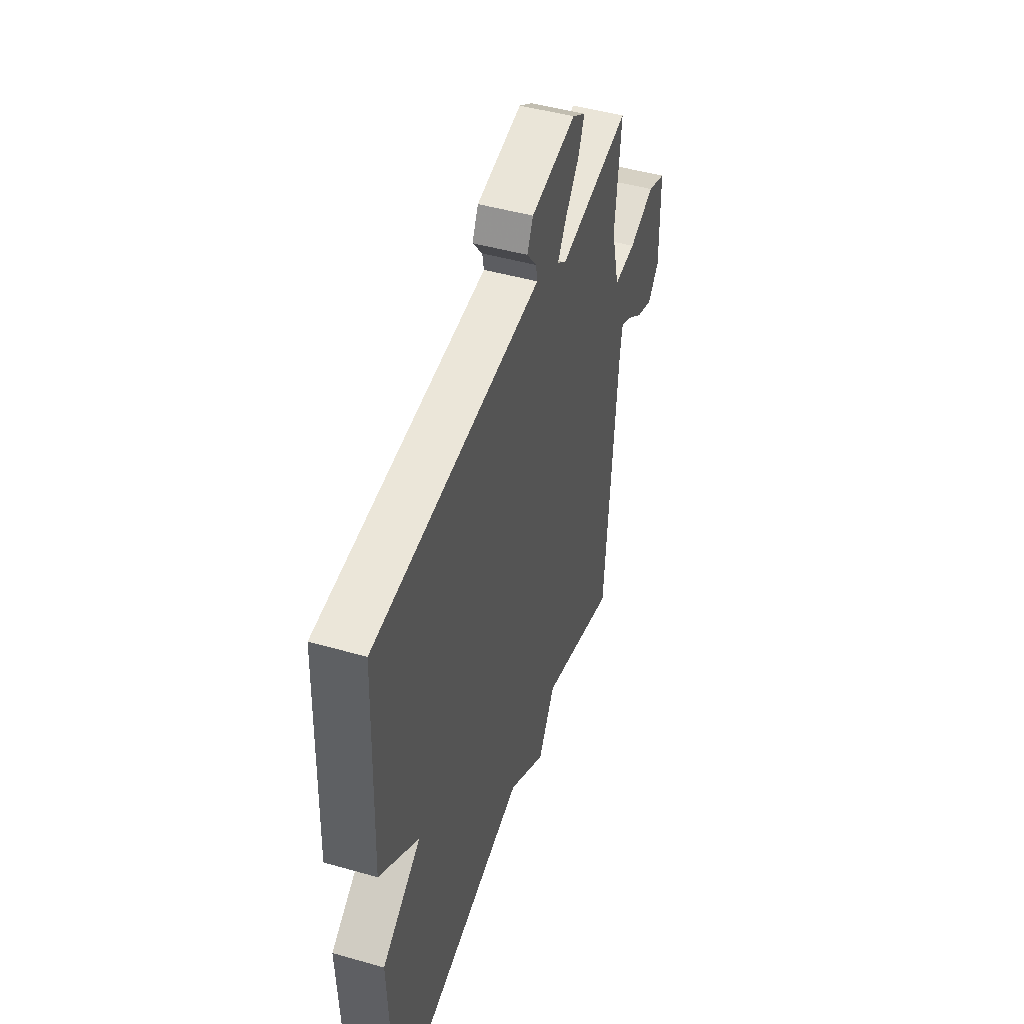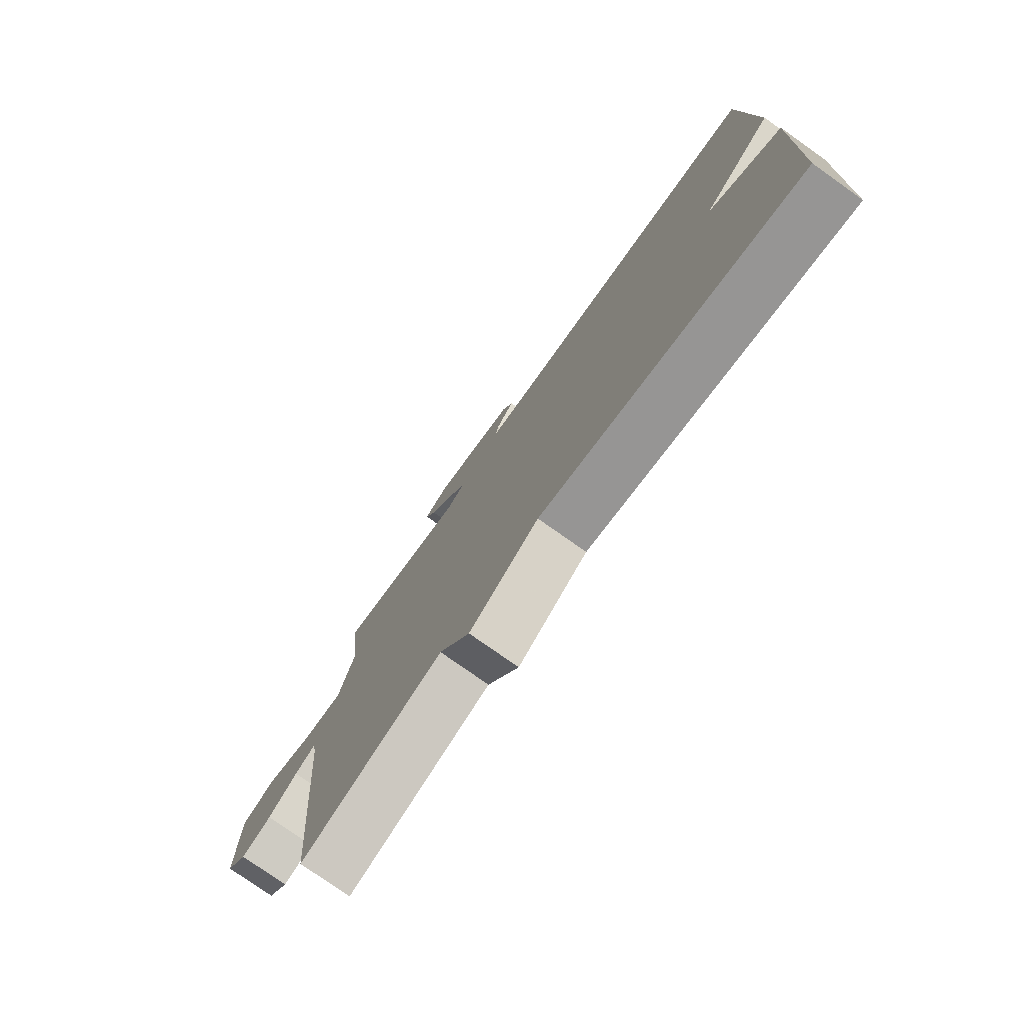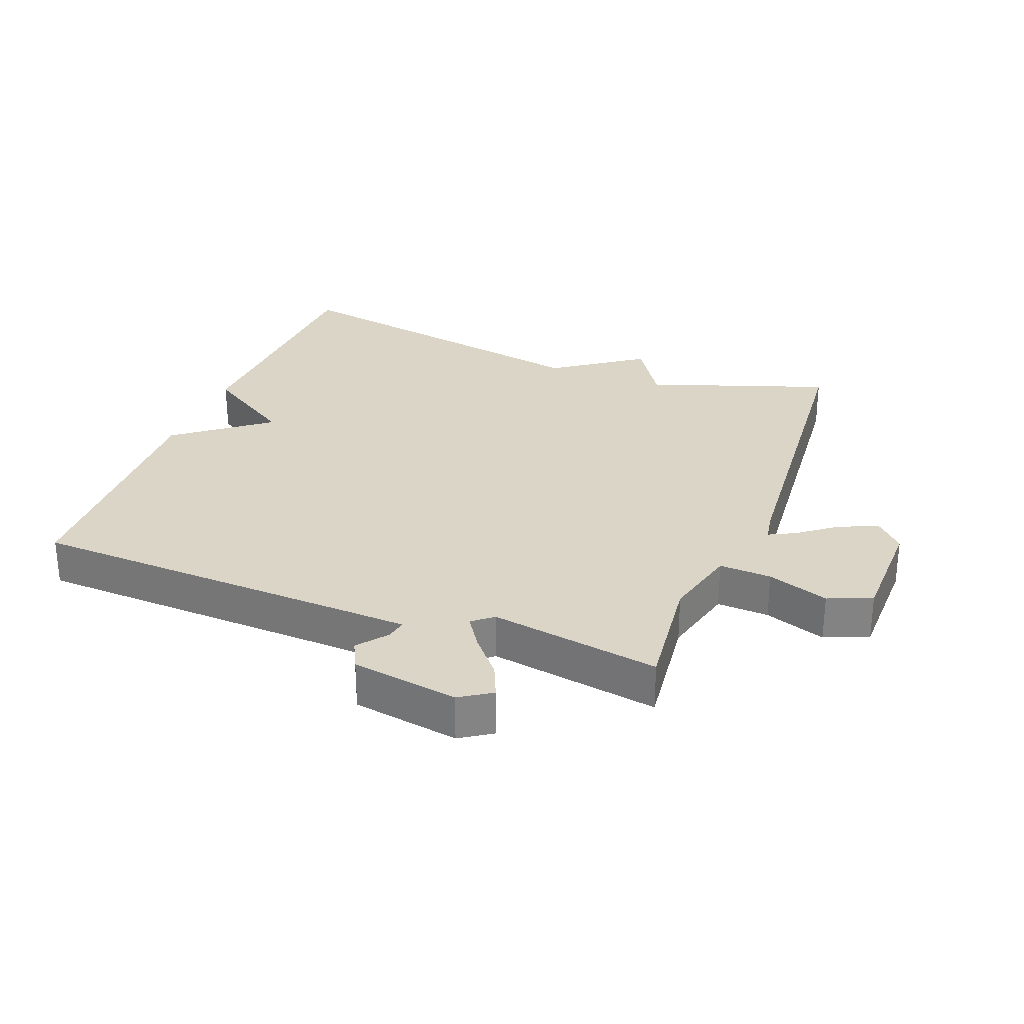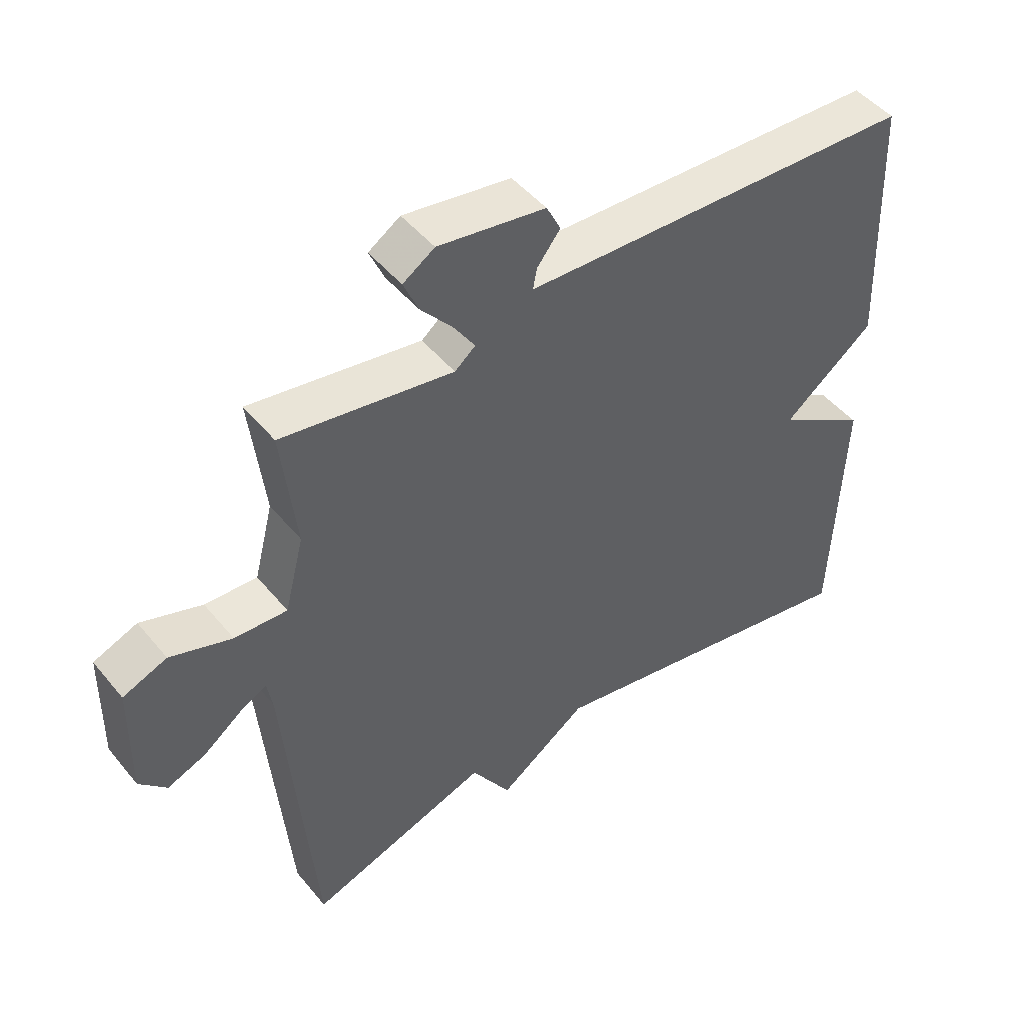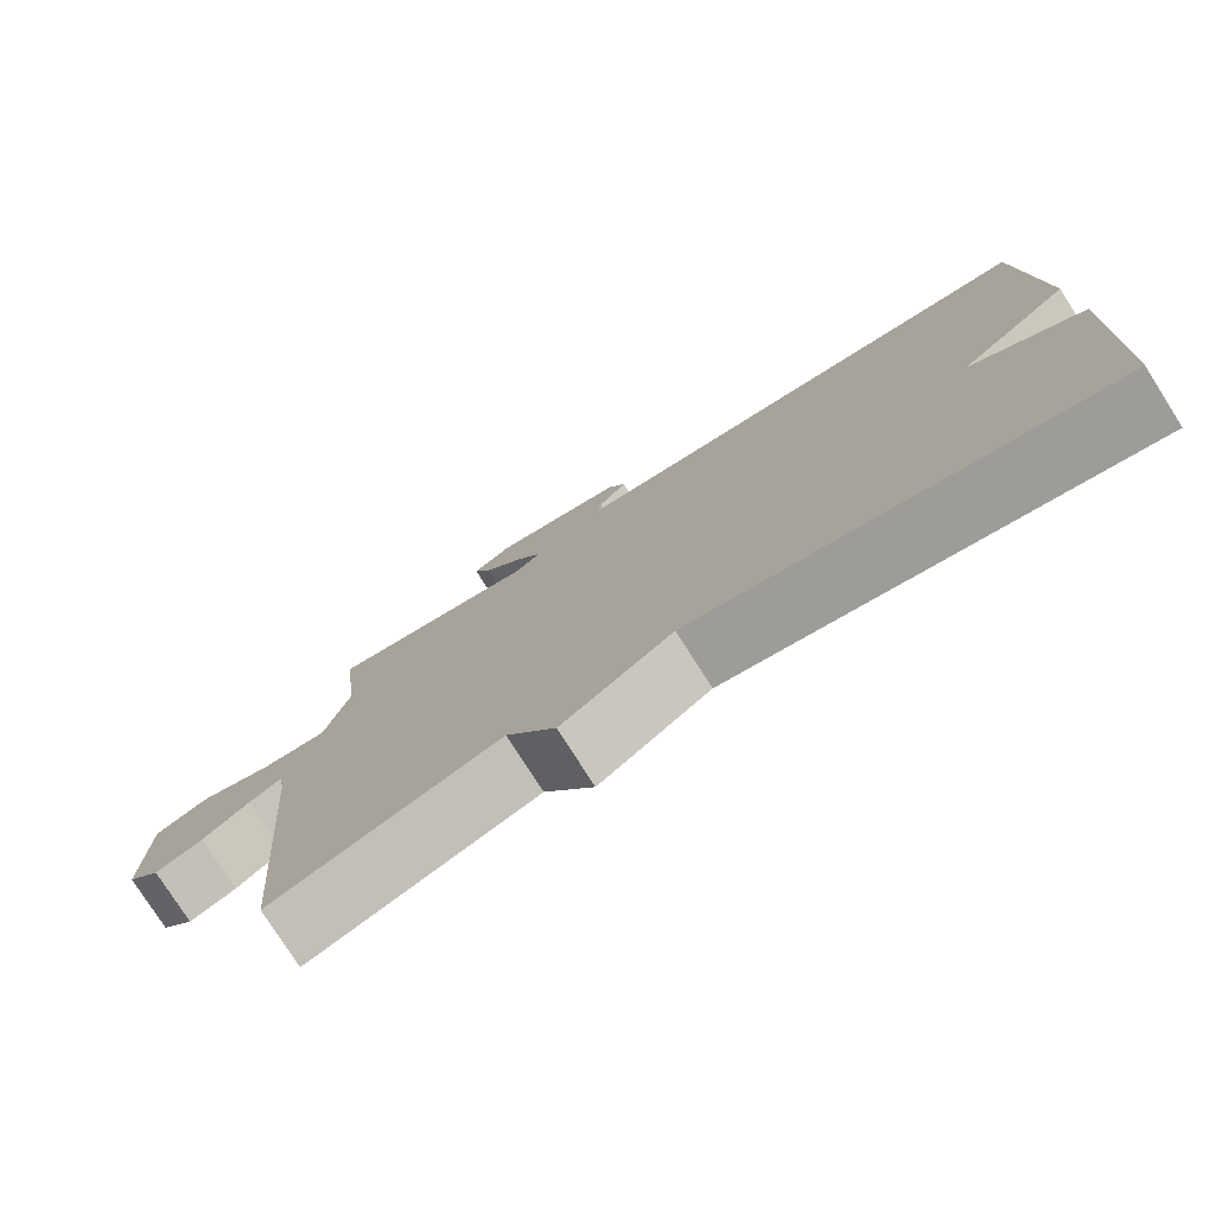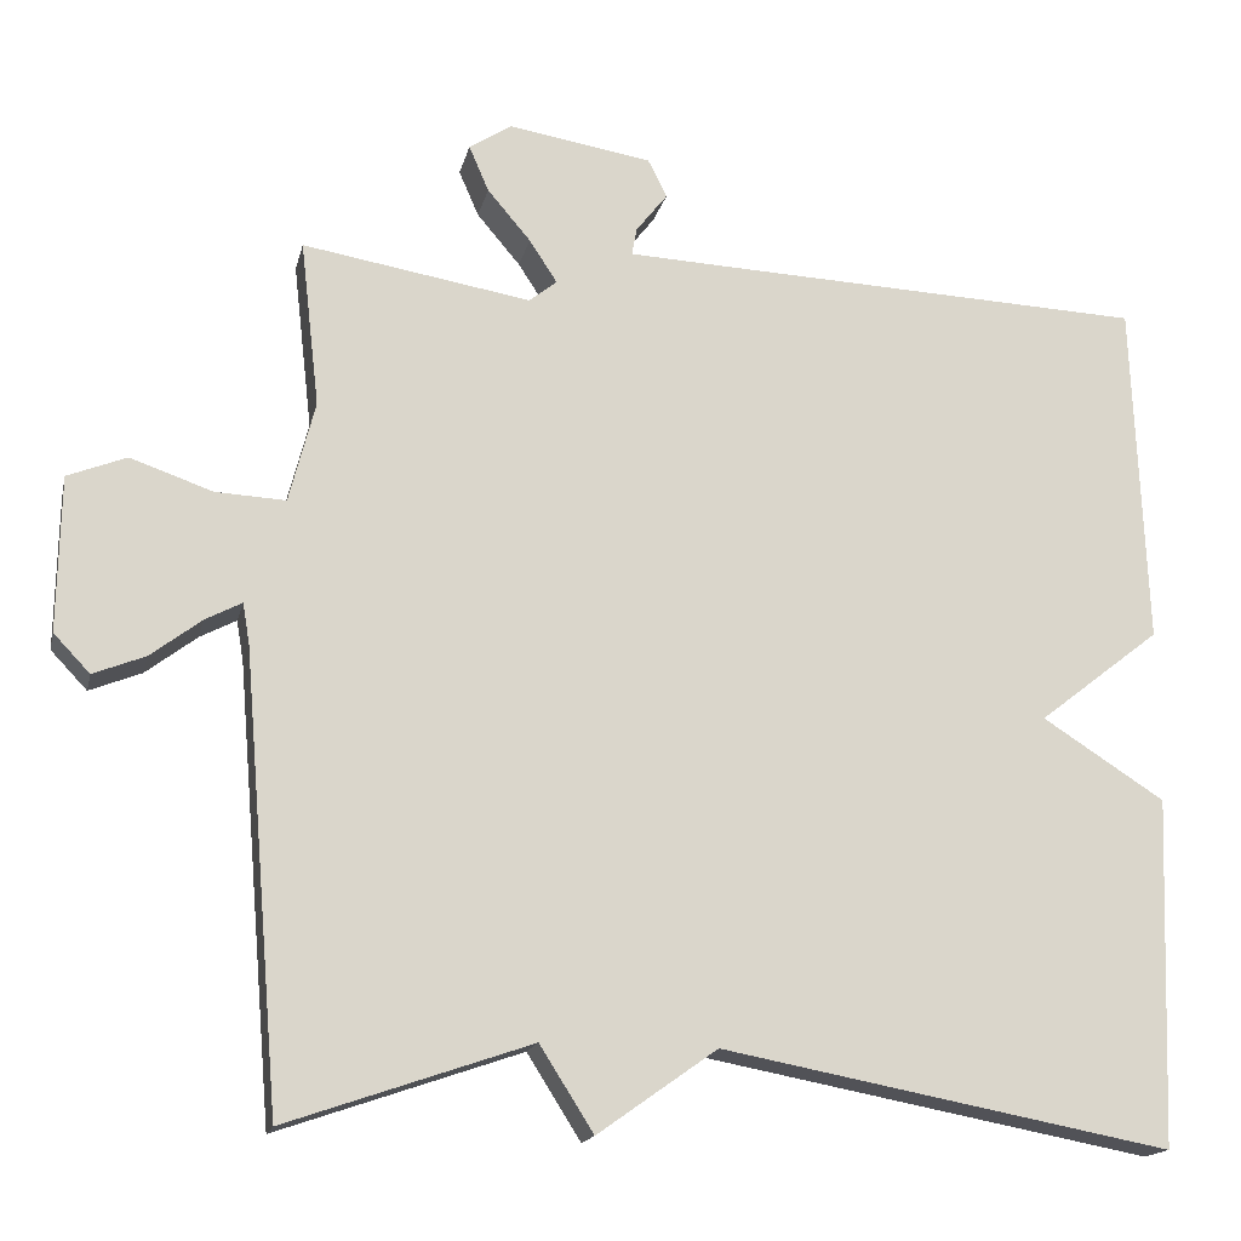
<metadata>
{"format":"obj","ext":"obj","renderer":"f3d","projection":"perspective","resolution":1024,"background":"white","views":[{"elev":47.0,"azim":-72.1,"up":"+Z"},{"elev":-77.2,"azim":-125.3,"up":"+Z"},{"elev":29.0,"azim":21.0,"up":"+Y"},{"elev":47.9,"azim":142.6,"up":"+Z"},{"elev":-77.6,"azim":-147.6,"up":"+Z"},{"elev":-16.6,"azim":167.4,"up":"+Z"}]}
</metadata>
<code>
v 0.5 0.07 -0.5
v 0.218 0.07 -0.403
v 0.156 0.07 -0.501
v 0.018 0.07 -0.403
v -0.5 0.07 -0.5
v -0.515 0.07 -0.099
v -0.374 0.07 -0.009
v -0.515 0.07 0.101
v -0.5 0.07 0.5
v 0.004 0.07 0.521
v 0.114 0.07 0.526
v 0.108 0.07 0.558
v 0.072 0.07 0.604
v 0.094 0.07 0.648
v 0.26 0.07 0.675
v 0.309 0.07 0.643
v 0.286 0.07 0.59
v 0.236 0.07 0.531
v 0.204 0.07 0.482
v 0.236 0.07 0.456
v 0.5 0.07 0.5
v 0.478 0.07 0.308
v 0.508 0.07 0.191
v 0.589 0.07 0.195
v 0.684 0.07 0.228
v 0.752 0.07 0.201
v 0.755 0.07 0.022
v 0.713 0.07 -0.022
v 0.653 0.07 0.002
v 0.594 0.07 0.047
v 0.552 0.07 0.069
v 0.544 0.07 0.022
v 0.5 0 -0.5
v 0.218 0 -0.403
v 0.156 0 -0.501
v 0.018 0 -0.403
v -0.5 0 -0.5
v -0.515 0 -0.099
v -0.374 0 -0.009
v -0.515 0 0.101
v -0.5 0 0.5
v 0.004 0 0.521
v 0.114 0 0.526
v 0.108 0 0.558
v 0.072 0 0.604
v 0.094 0 0.648
v 0.26 0 0.675
v 0.309 0 0.643
v 0.286 0 0.59
v 0.236 0 0.531
v 0.204 0 0.482
v 0.236 0 0.456
v 0.5 0 0.5
v 0.478 0 0.308
v 0.508 0 0.191
v 0.589 0 0.195
v 0.684 0 0.228
v 0.752 0 0.201
v 0.755 0 0.022
v 0.713 0 -0.022
v 0.653 0 0.002
v 0.594 0 0.047
v 0.552 0 0.069
v 0.544 0 0.022
f 28 29 30
f 27 28 30
f 26 27 30
f 25 26 30
f 24 25 30
f 23 24 30 31
f 20 21 22
f 20 22 23
f 23 31 32
f 20 23 32
f 19 20 32
f 16 17 18
f 15 16 18
f 14 15 18
f 13 14 18
f 12 13 18
f 11 12 18 19
f 7 8 9 10
f 32 1 2
f 19 32 2
f 11 19 2
f 10 11 2
f 7 10 2
f 7 2 3 4
f 4 5 6 7
f 62 61 60
f 62 60 59
f 62 59 58
f 62 58 57
f 62 57 56
f 63 62 56 55
f 54 53 52
f 55 54 52
f 64 63 55
f 64 55 52
f 64 52 51
f 50 49 48
f 50 48 47
f 50 47 46
f 50 46 45
f 50 45 44
f 51 50 44 43
f 42 41 40 39
f 34 33 64
f 34 64 51
f 34 51 43
f 34 43 42
f 34 42 39
f 36 35 34 39
f 39 38 37 36
f 1 33 34 2
f 2 34 35 3
f 3 35 36 4
f 4 36 37 5
f 5 37 38 6
f 6 38 39 7
f 7 39 40 8
f 8 40 41 9
f 9 41 42 10
f 10 42 43 11
f 11 43 44 12
f 12 44 45 13
f 13 45 46 14
f 14 46 47 15
f 15 47 48 16
f 16 48 49 17
f 17 49 50 18
f 18 50 51 19
f 19 51 52 20
f 20 52 53 21
f 21 53 54 22
f 22 54 55 23
f 23 55 56 24
f 24 56 57 25
f 25 57 58 26
f 26 58 59 27
f 27 59 60 28
f 28 60 61 29
f 29 61 62 30
f 30 62 63 31
f 31 63 64 32
f 32 64 33 1

</code>
